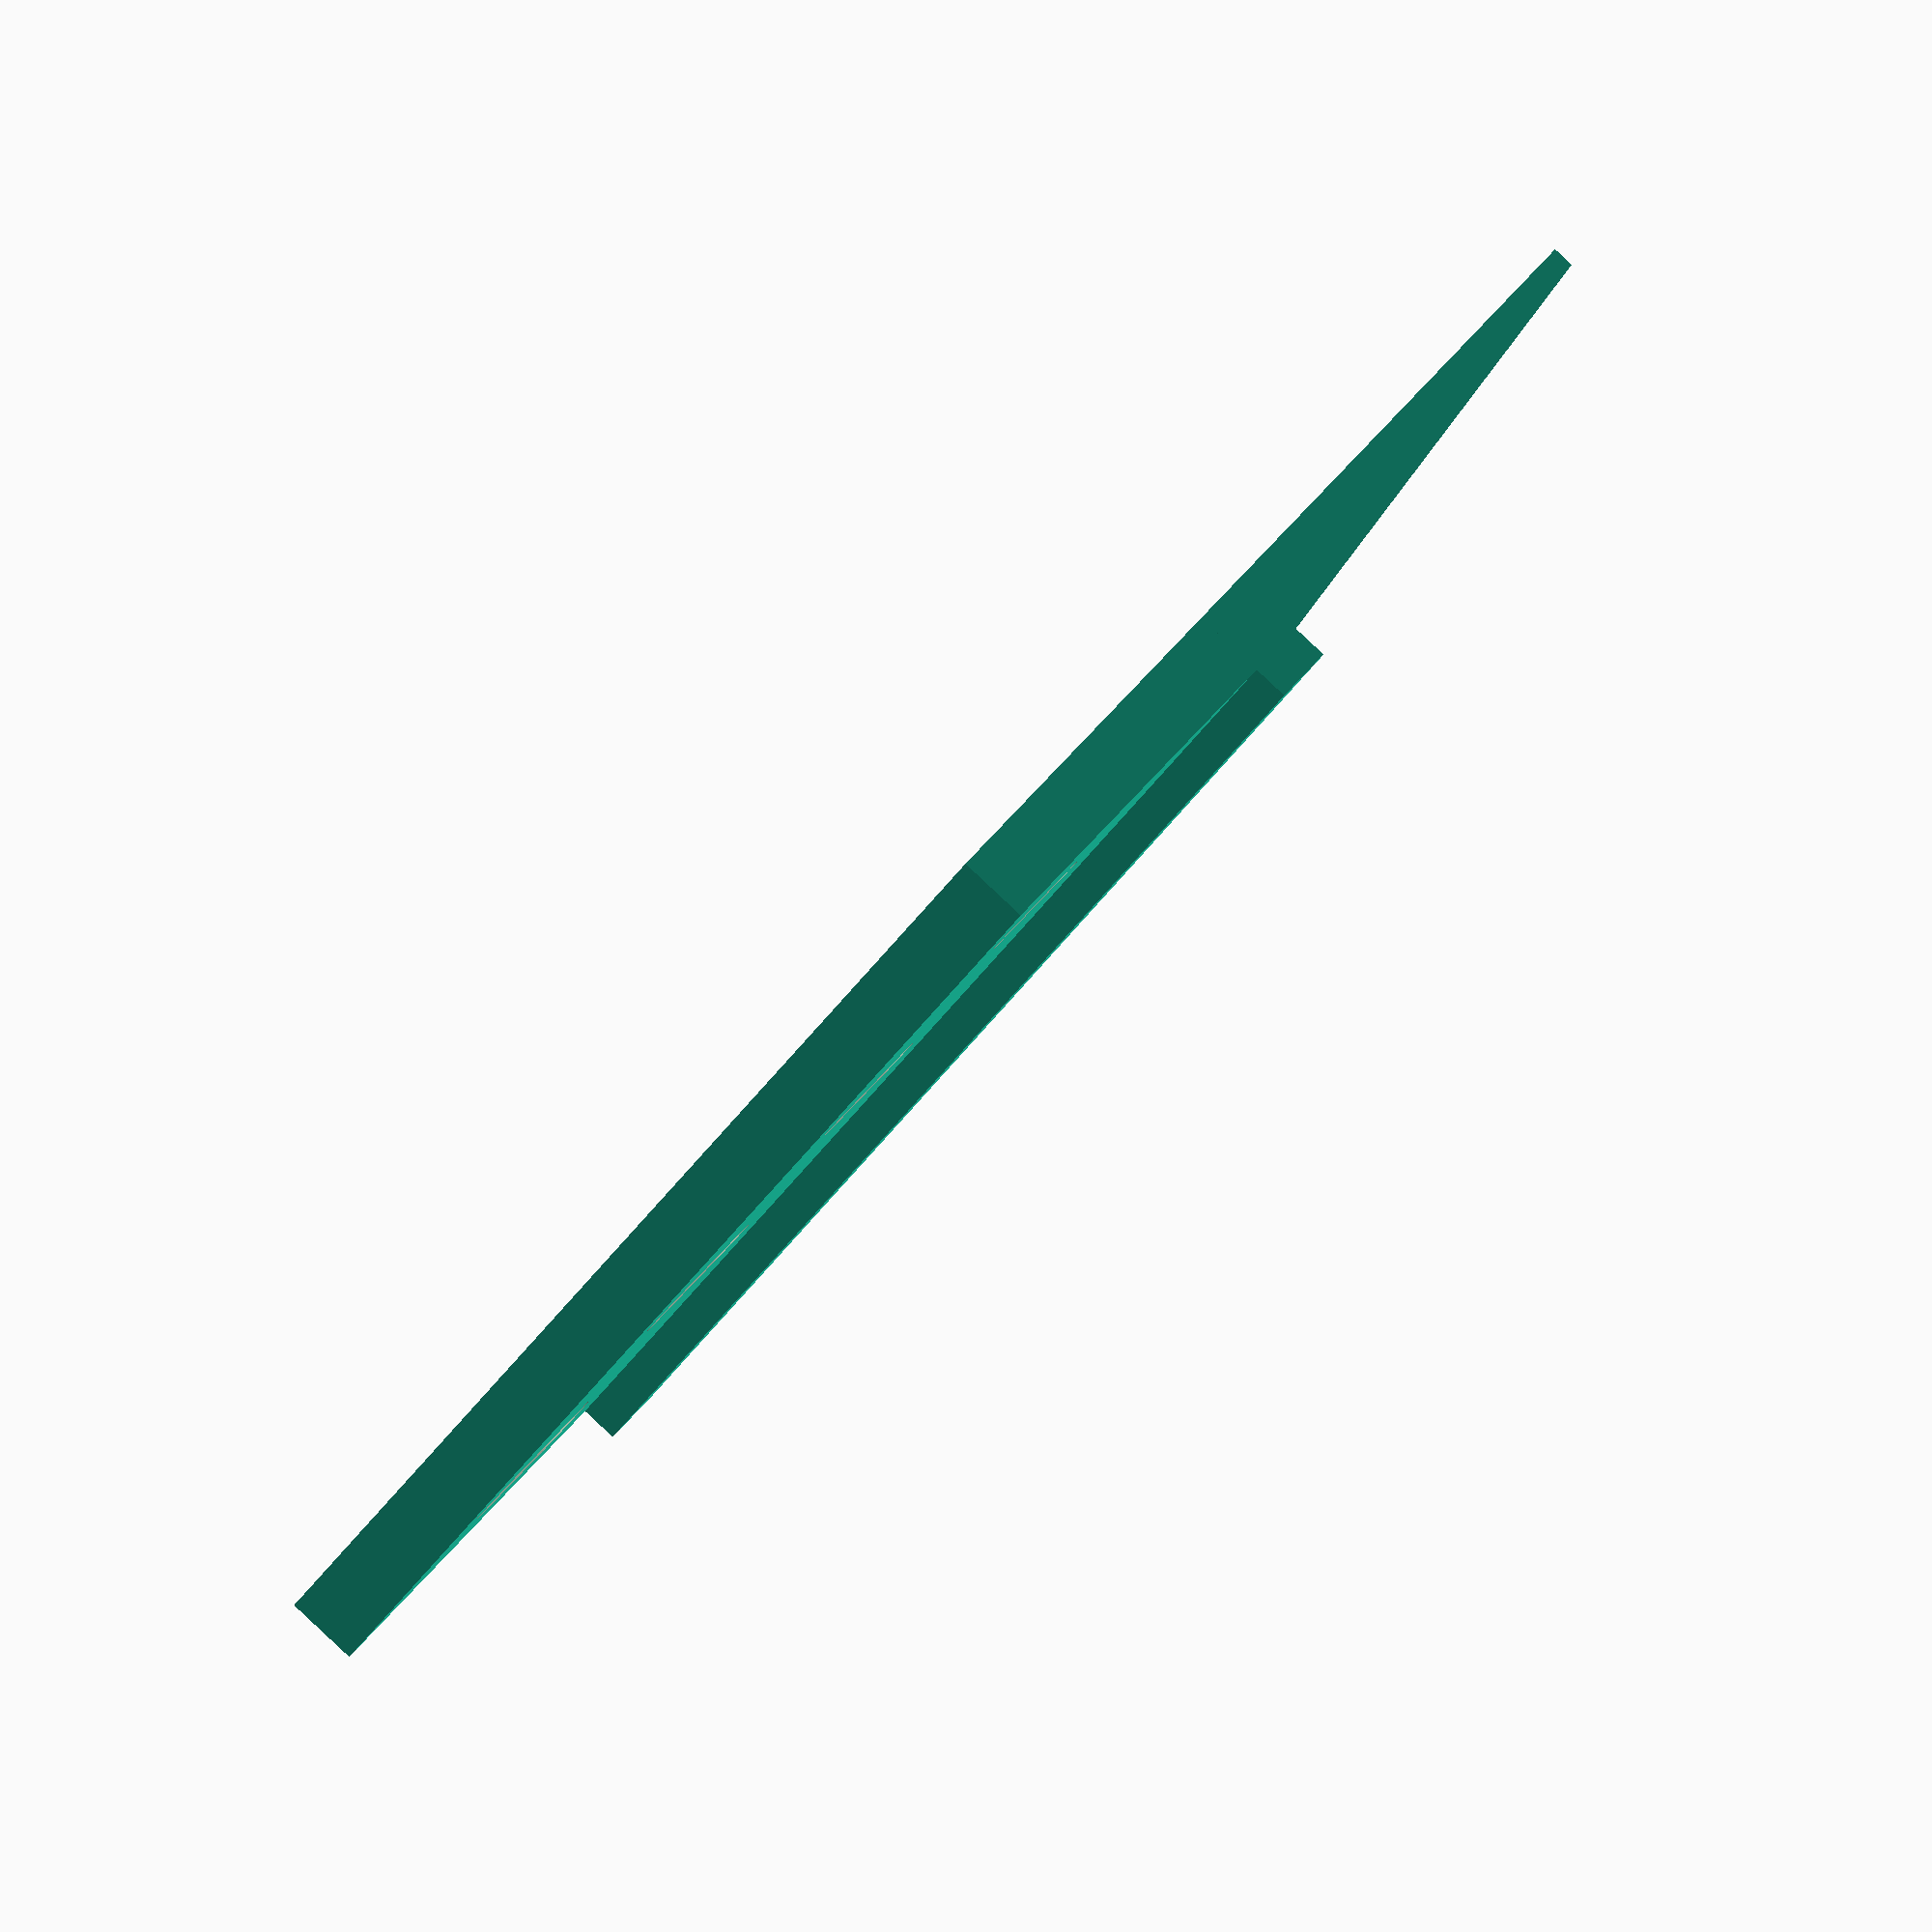
<openscad>
$fn = 90;
difference(){
    cube([40,30, 2]);
        rotate([90, 0, 0]) translate([5, 2, -6.5]){
        union(){
            cylinder(h=3, r=.5 );
            sphere(.5);
            translate([0,0,3]) sphere(.5);
            }
        };
    rotate([90, 0, 0]) translate([15, 2, -6.5]){
        union(){
            cylinder(h=3, r=.7 );
            sphere(.7);
            translate([0,0,3]) sphere(.7);
            }
        };
    rotate([90, 0, 0]) translate([25, 2, -6.5]){
        union(){
            cylinder(h=3, r=.9 );
            sphere(.9);
            translate([0,0,3]) sphere(.9);
            }
        };
     rotate([90, 0, 0]) translate([35, 2, -6.5]){
        union(){
            cylinder(h=3, r=1.1 );
            sphere(1.1);
            translate([0,0,3]) sphere(1.1);
            }
        };
     
        
    translate([-1, 14, 2]) rotate([-5, 0, 0]) cube([42, 17, 2]);
        
     
}

translate([0, 12, 0]) cube([40, 2, 3]);


</openscad>
<views>
elev=271.2 azim=130.5 roll=313.1 proj=o view=solid
</views>
